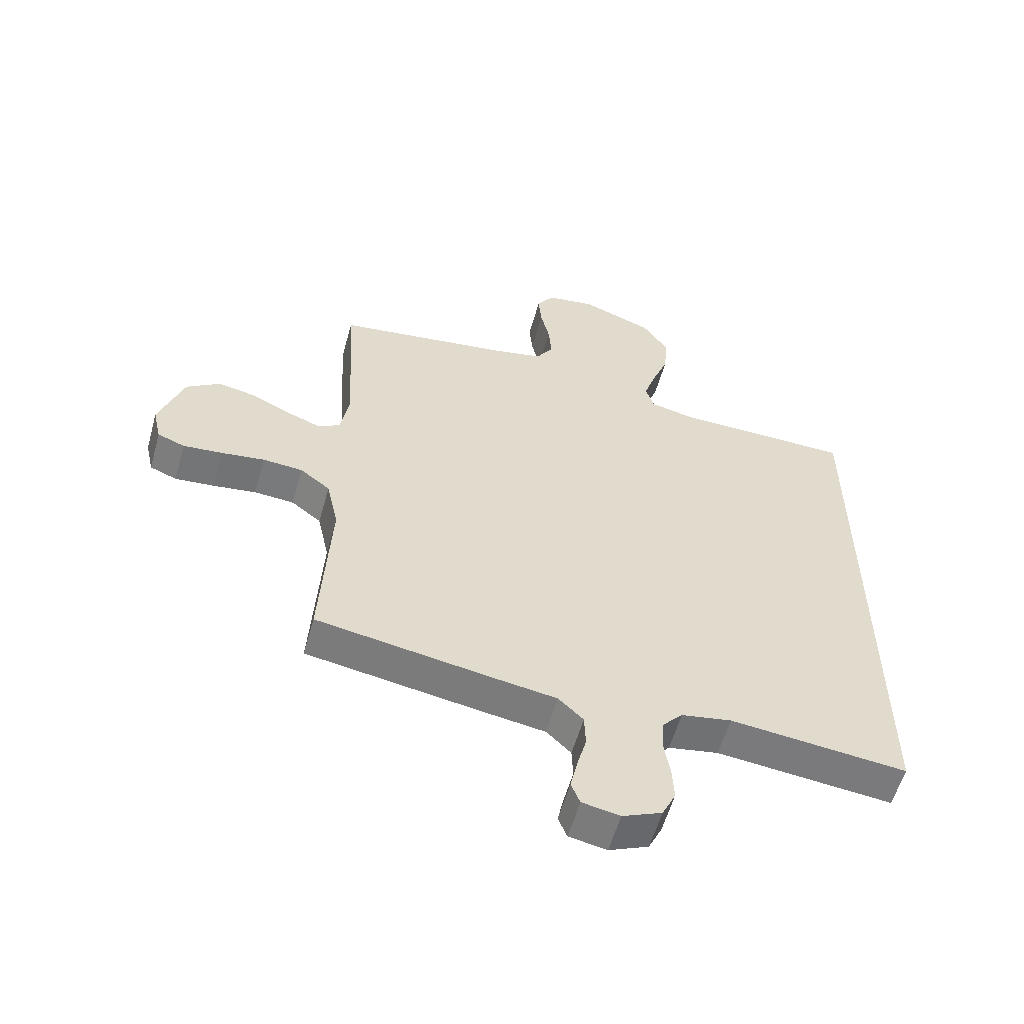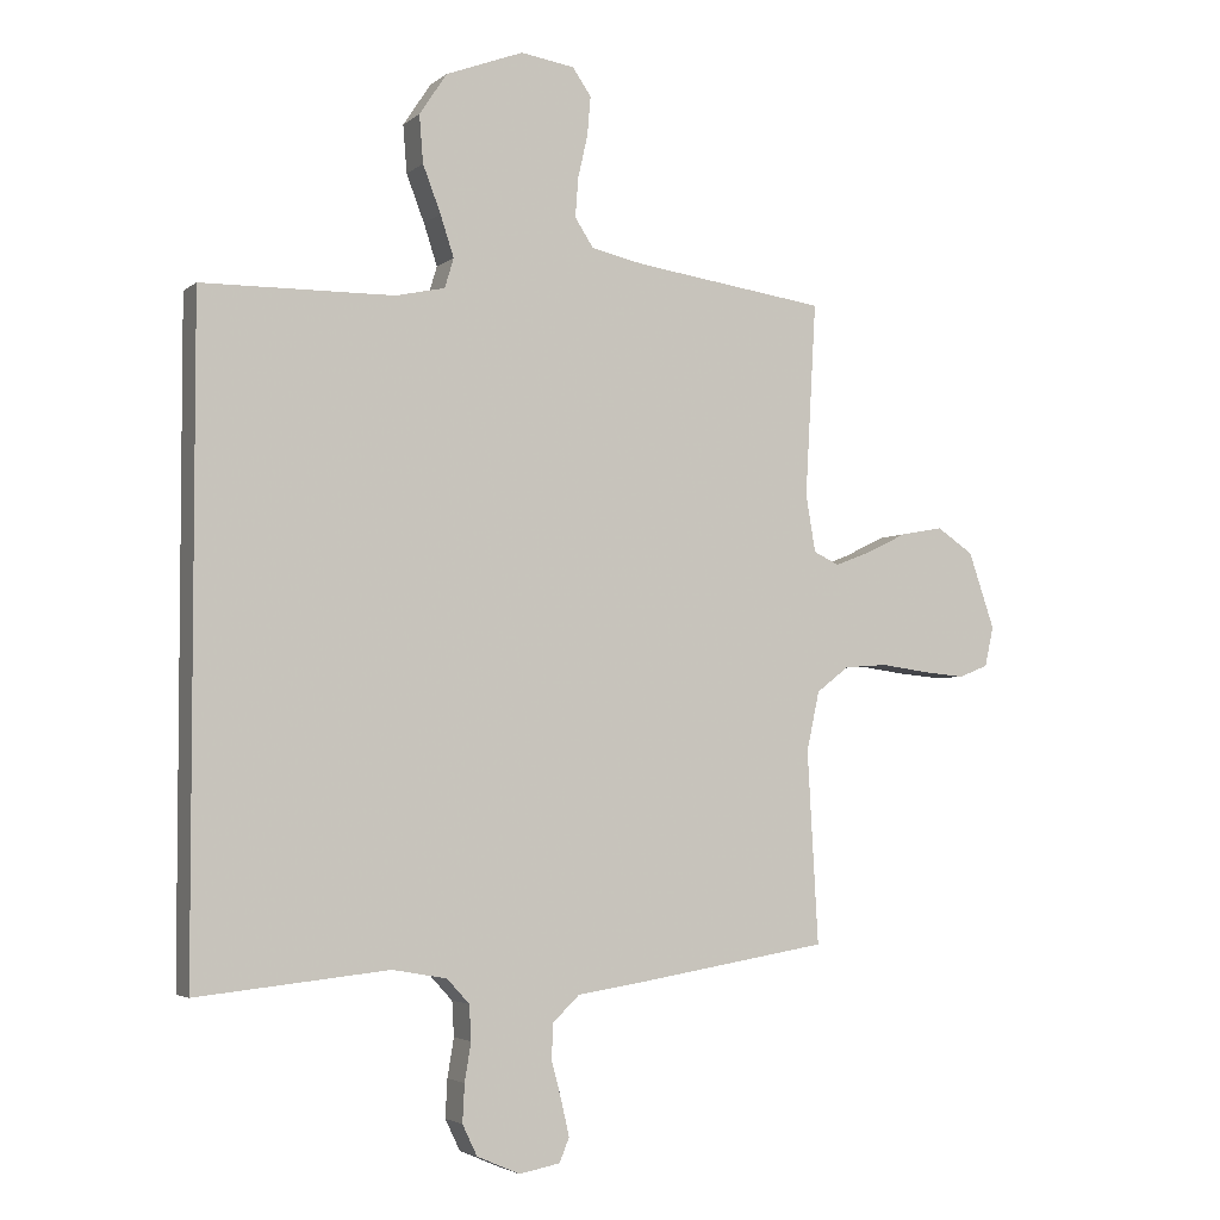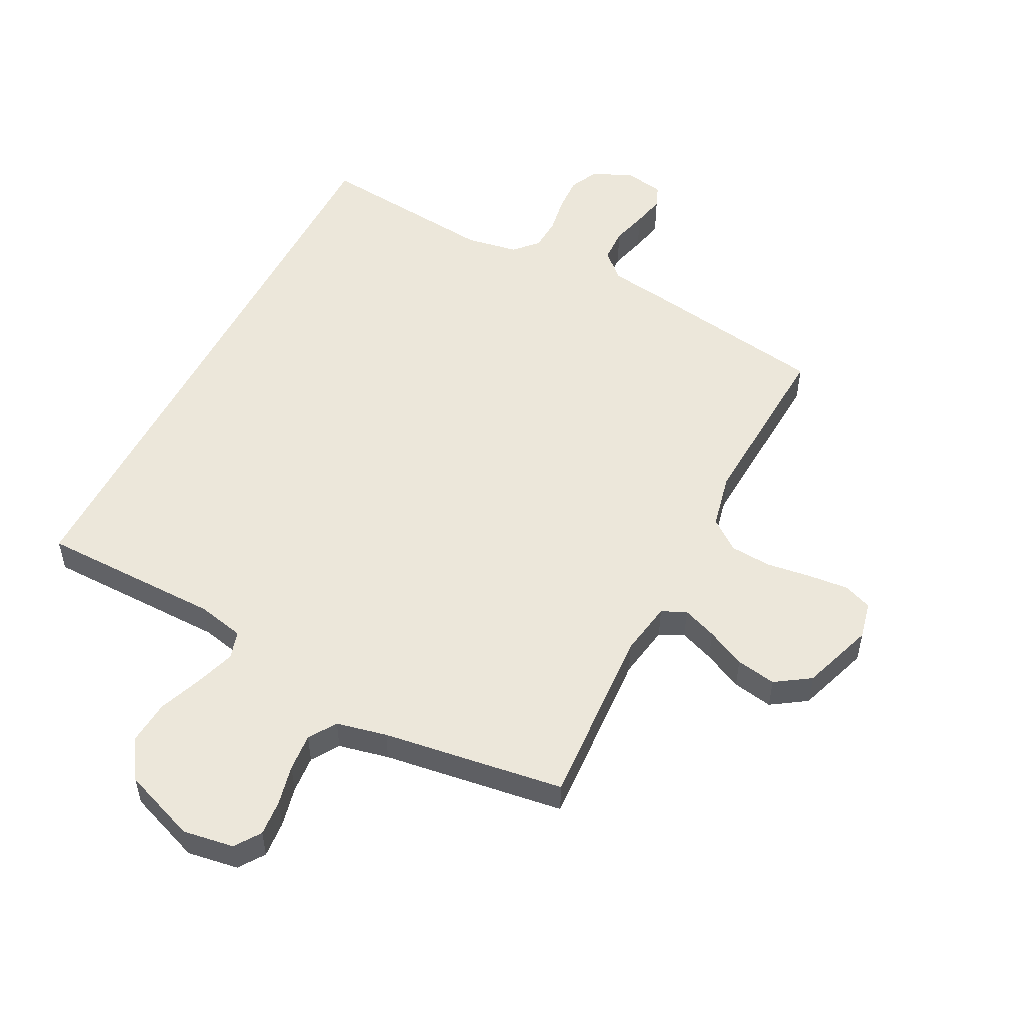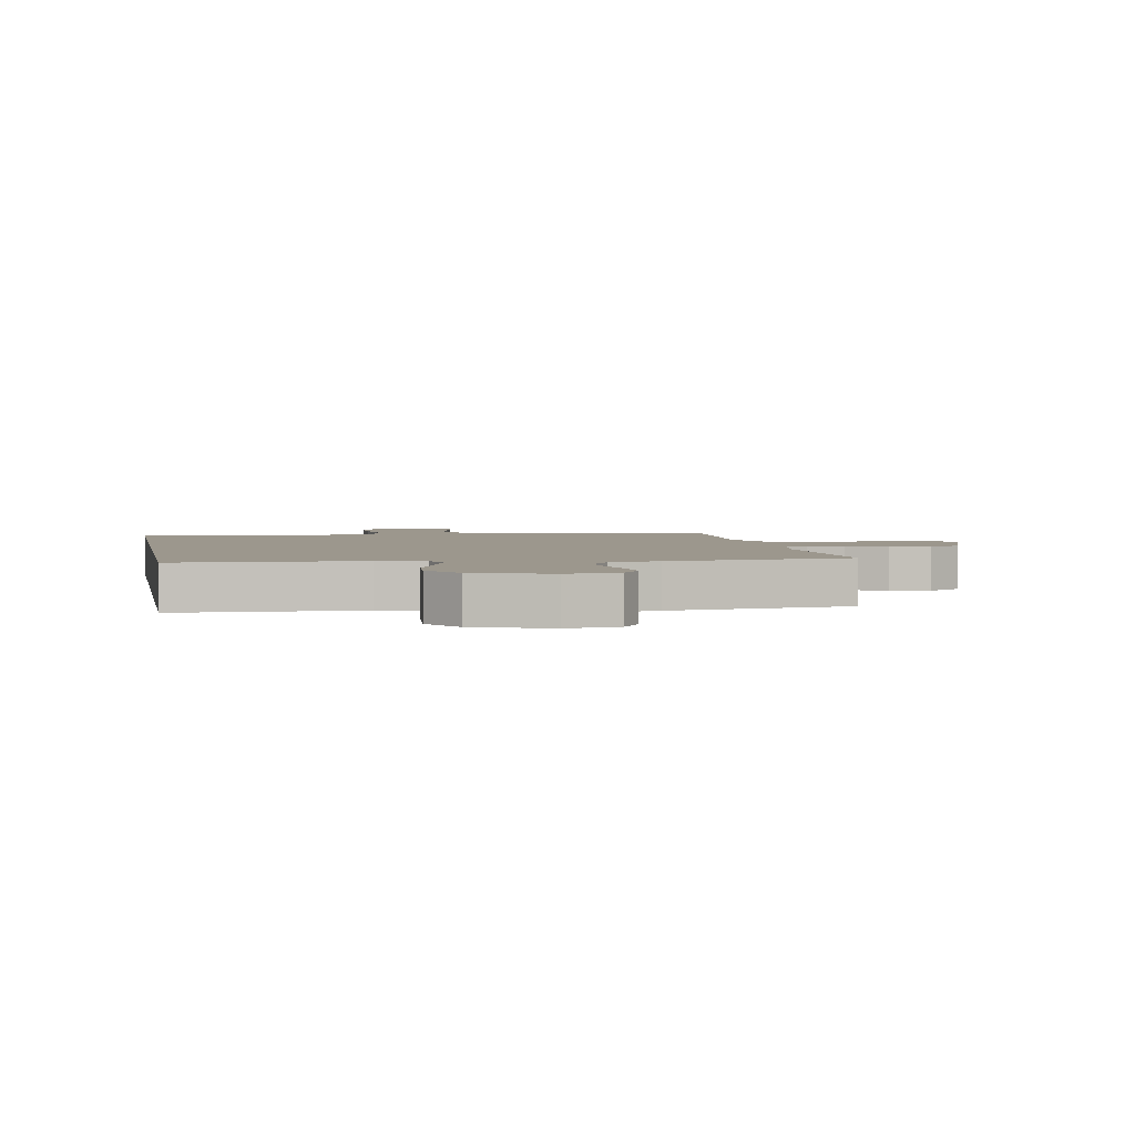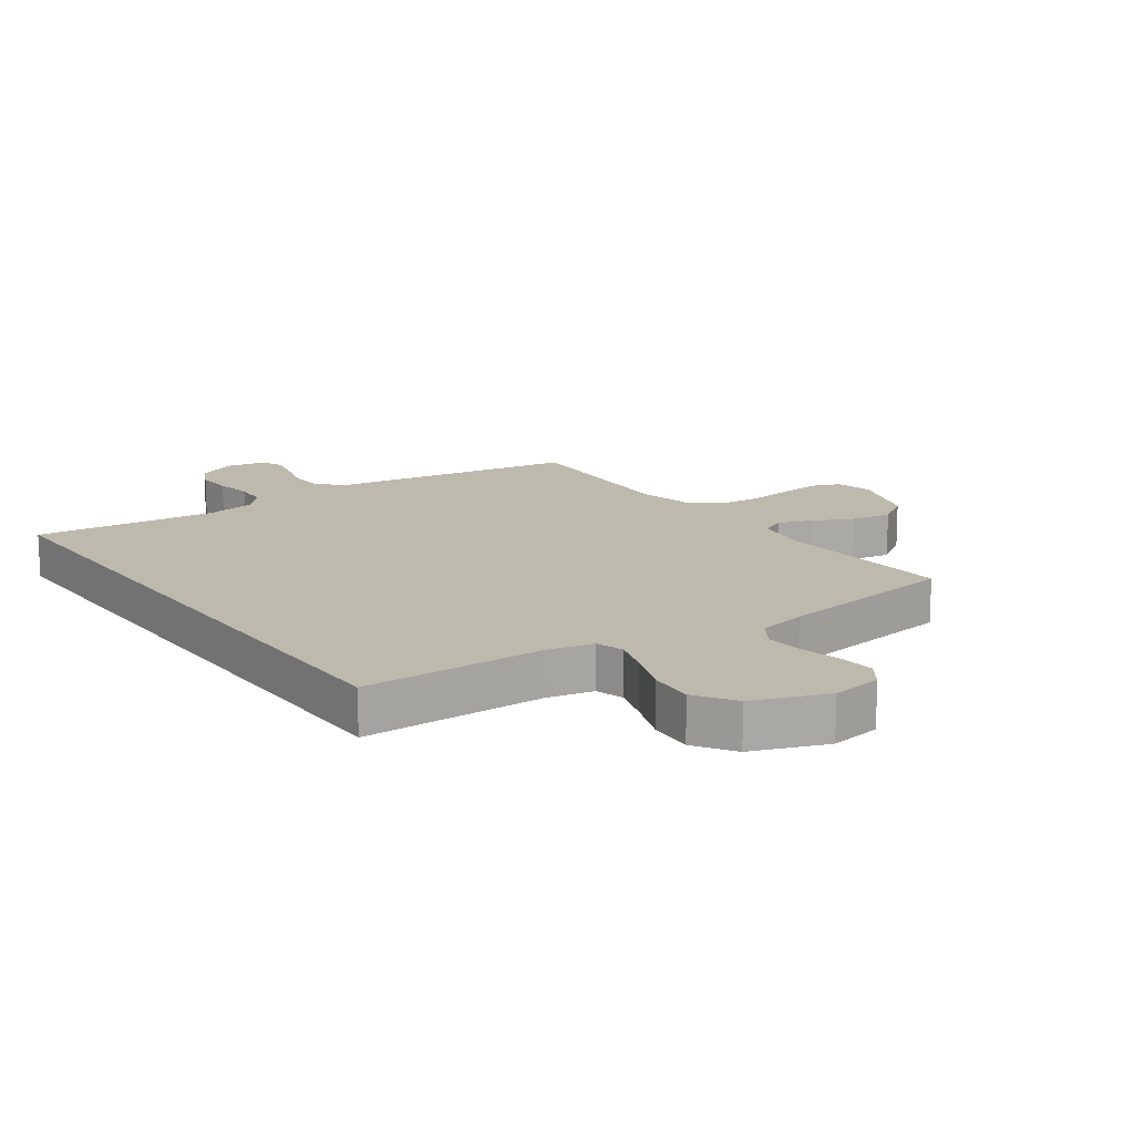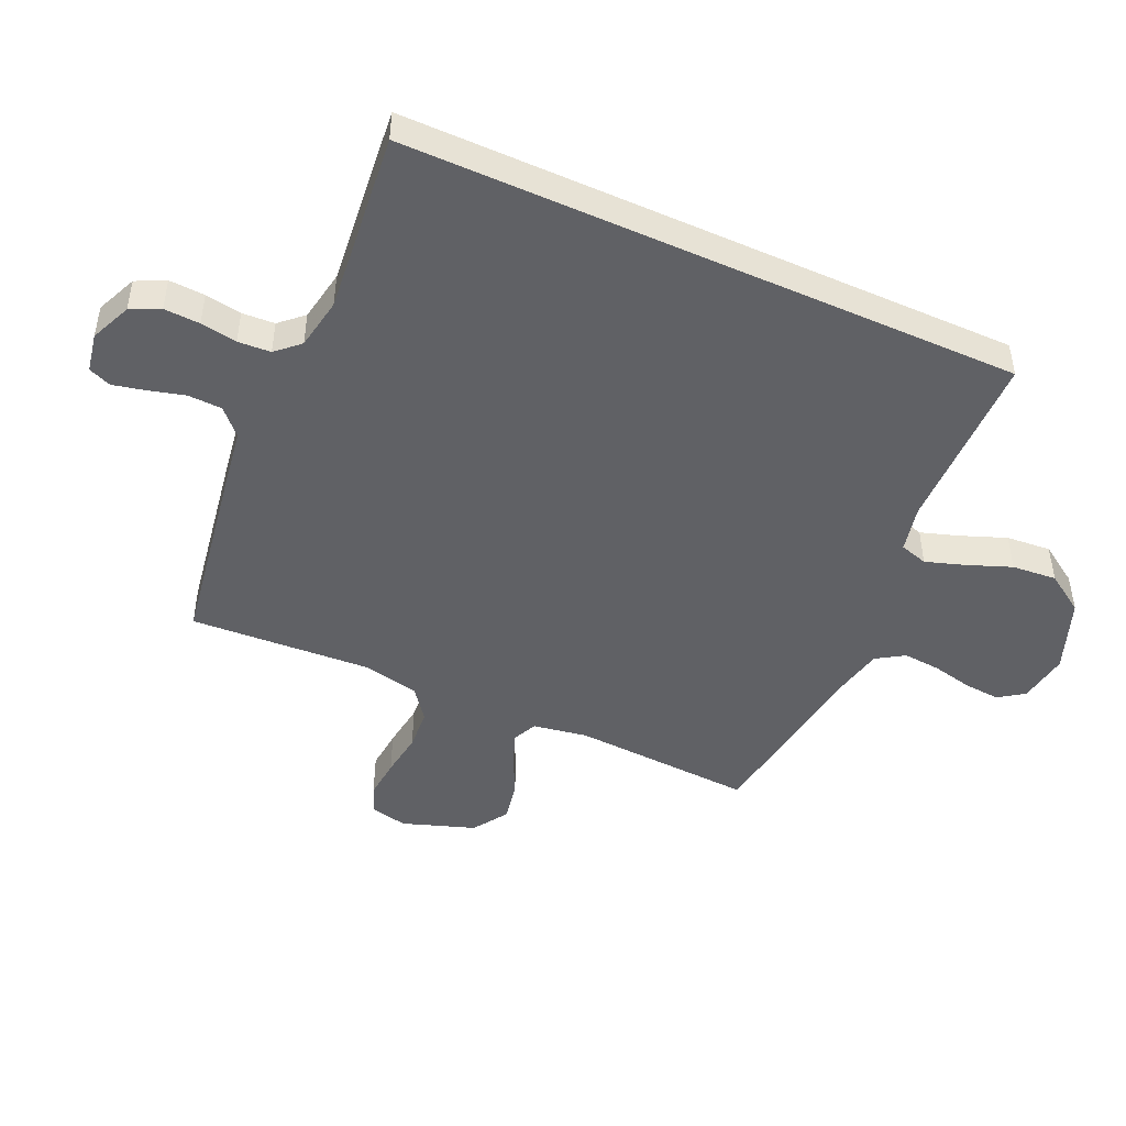
<metadata>
{"format":"obj","ext":"obj","renderer":"f3d","projection":"perspective","resolution":1024,"background":"white","views":[{"elev":-57.4,"azim":164.4,"up":"+Z"},{"elev":-3.8,"azim":-24.4,"up":"+Z"},{"elev":52.5,"azim":27.1,"up":"+Y"},{"elev":2.9,"azim":-10.4,"up":"+Y"},{"elev":15.0,"azim":-35.6,"up":"+Y"},{"elev":-47.2,"azim":-114.3,"up":"+Y"}]}
</metadata>
<code>
v -0.5 0.07 0.459
v -0.2 0.07 0.463
v -0.123 0.07 0.48
v -0.109 0.07 0.526
v -0.13 0.07 0.59
v -0.158 0.07 0.663
v -0.164 0.07 0.737
v -0.121 0.07 0.802
v 0 0.07 0.848
v 0.084 0.07 0.835
v 0.113 0.07 0.793
v 0.108 0.07 0.733
v 0.093 0.07 0.667
v 0.088 0.07 0.605
v 0.117 0.07 0.56
v 0.2 0.07 0.542
v 0.5 0.07 0.5
v 0.483 0.07 0.2
v 0.498 0.07 0.111
v 0.538 0.07 0.092
v 0.595 0.07 0.114
v 0.659 0.07 0.145
v 0.725 0.07 0.157
v 0.782 0.07 0.119
v 0.823 0.07 0
v 0.809 0.07 -0.062
v 0.763 0.07 -0.08
v 0.696 0.07 -0.074
v 0.622 0.07 -0.064
v 0.554 0.07 -0.069
v 0.503 0.07 -0.108
v 0.483 0.07 -0.2
v 0.5 0.07 -0.5
v 0.2 0.07 -0.549
v 0.095 0.07 -0.565
v 0.053 0.07 -0.605
v 0.051 0.07 -0.661
v 0.067 0.07 -0.72
v 0.079 0.07 -0.774
v 0.064 0.07 -0.811
v 0 0.07 -0.823
v -0.067 0.07 -0.794
v -0.09 0.07 -0.746
v -0.087 0.07 -0.687
v -0.077 0.07 -0.627
v -0.08 0.07 -0.573
v -0.115 0.07 -0.535
v -0.2 0.07 -0.52
v -0.5 0.07 -0.551
v -0.5 0 0.459
v -0.2 0 0.463
v -0.123 0 0.48
v -0.109 0 0.526
v -0.13 0 0.59
v -0.158 0 0.663
v -0.164 0 0.737
v -0.121 0 0.802
v 0 0 0.848
v 0.084 0 0.835
v 0.113 0 0.793
v 0.108 0 0.733
v 0.093 0 0.667
v 0.088 0 0.605
v 0.117 0 0.56
v 0.2 0 0.542
v 0.5 0 0.5
v 0.483 0 0.2
v 0.498 0 0.111
v 0.538 0 0.092
v 0.595 0 0.114
v 0.659 0 0.145
v 0.725 0 0.157
v 0.782 0 0.119
v 0.823 0 0
v 0.809 0 -0.062
v 0.763 0 -0.08
v 0.696 0 -0.074
v 0.622 0 -0.064
v 0.554 0 -0.069
v 0.503 0 -0.108
v 0.483 0 -0.2
v 0.5 0 -0.5
v 0.2 0 -0.549
v 0.095 0 -0.565
v 0.053 0 -0.605
v 0.051 0 -0.661
v 0.067 0 -0.72
v 0.079 0 -0.774
v 0.064 0 -0.811
v 0 0 -0.823
v -0.067 0 -0.794
v -0.09 0 -0.746
v -0.087 0 -0.687
v -0.077 0 -0.627
v -0.08 0 -0.573
v -0.115 0 -0.535
v -0.2 0 -0.52
v -0.5 0 -0.551
f 48 49 1 2
f 47 48 2 3
f 46 47 3 4
f 45 46 4
f 42 43 44 45
f 42 45 4
f 41 42 4
f 40 41 4
f 37 38 39 40
f 37 40 4
f 36 37 4
f 35 36 4
f 32 33 34 35
f 31 32 35 4
f 30 31 4 5
f 29 30 5 6
f 21 22 23 24
f 20 21 24 25
f 16 17 18
f 15 16 18 19
f 10 11 12 13
f 10 13 14
f 9 10 14
f 8 9 14
f 7 8 14 15
f 20 25 26 27
f 19 20 27 28
f 6 7 15 19
f 6 19 28 29
f 51 50 98 97
f 52 51 97 96
f 53 52 96 95
f 53 95 94
f 94 93 92 91
f 53 94 91
f 53 91 90
f 53 90 89
f 89 88 87 86
f 53 89 86
f 53 86 85
f 53 85 84
f 84 83 82 81
f 53 84 81 80
f 54 53 80 79
f 55 54 79 78
f 73 72 71 70
f 74 73 70 69
f 67 66 65
f 68 67 65 64
f 62 61 60 59
f 63 62 59
f 63 59 58
f 63 58 57
f 64 63 57 56
f 76 75 74 69
f 77 76 69 68
f 68 64 56 55
f 78 77 68 55
f 1 50 51 2
f 2 51 52 3
f 3 52 53 4
f 4 53 54 5
f 5 54 55 6
f 6 55 56 7
f 7 56 57 8
f 8 57 58 9
f 9 58 59 10
f 10 59 60 11
f 11 60 61 12
f 12 61 62 13
f 13 62 63 14
f 14 63 64 15
f 15 64 65 16
f 16 65 66 17
f 17 66 67 18
f 18 67 68 19
f 19 68 69 20
f 20 69 70 21
f 21 70 71 22
f 22 71 72 23
f 23 72 73 24
f 24 73 74 25
f 25 74 75 26
f 26 75 76 27
f 27 76 77 28
f 28 77 78 29
f 29 78 79 30
f 30 79 80 31
f 31 80 81 32
f 32 81 82 33
f 33 82 83 34
f 34 83 84 35
f 35 84 85 36
f 36 85 86 37
f 37 86 87 38
f 38 87 88 39
f 39 88 89 40
f 40 89 90 41
f 41 90 91 42
f 42 91 92 43
f 43 92 93 44
f 44 93 94 45
f 45 94 95 46
f 46 95 96 47
f 47 96 97 48
f 48 97 98 49
f 49 98 50 1

</code>
